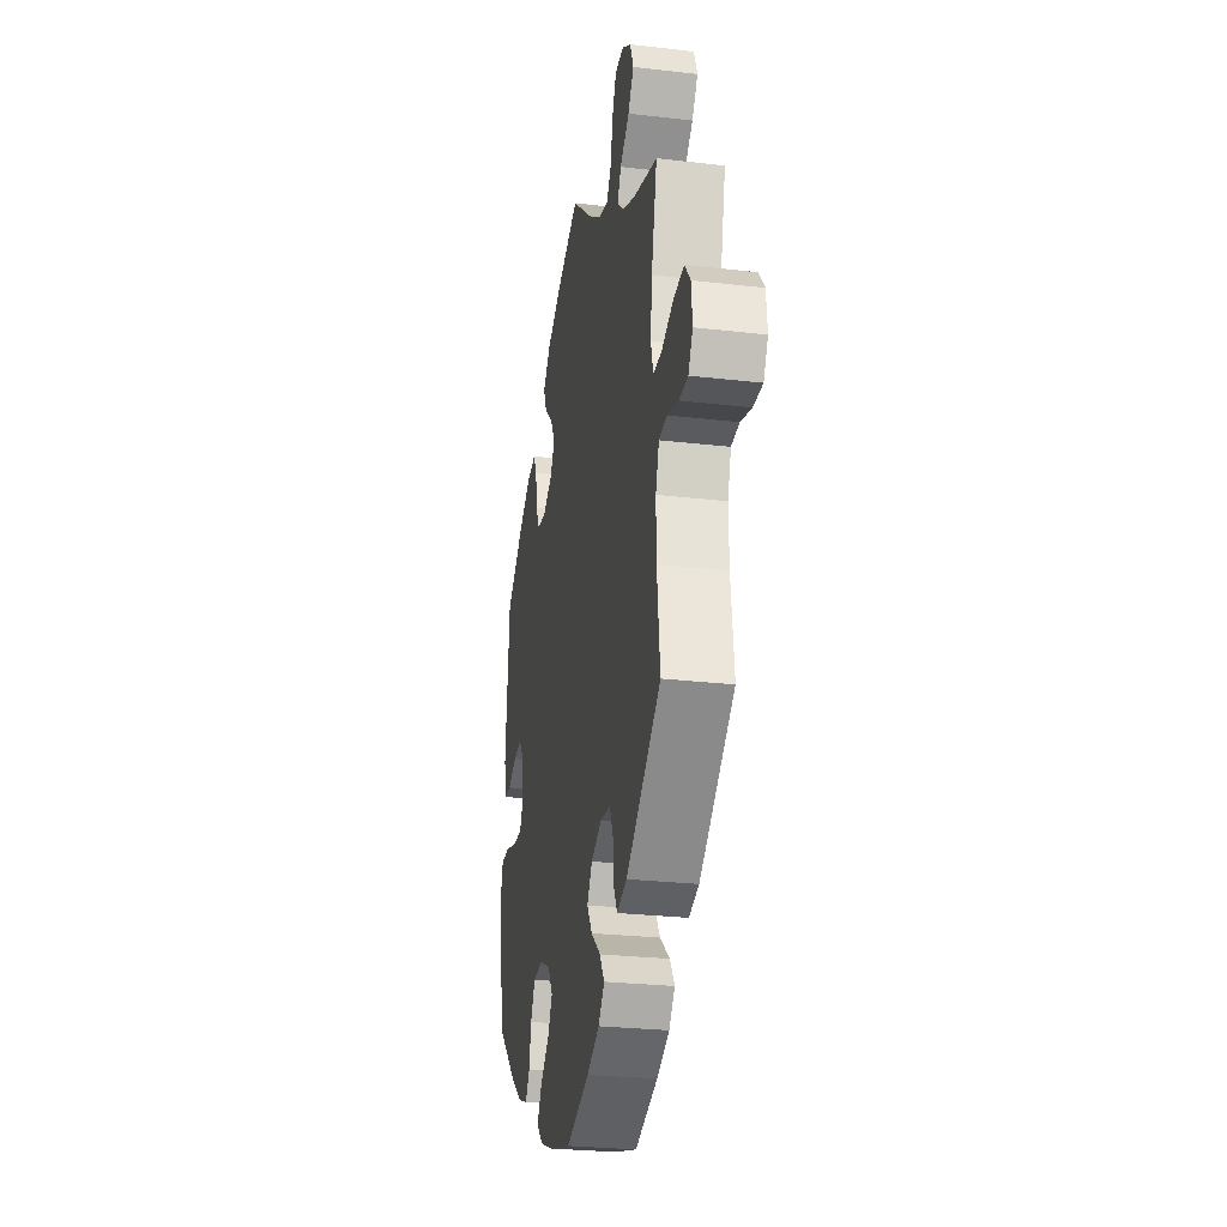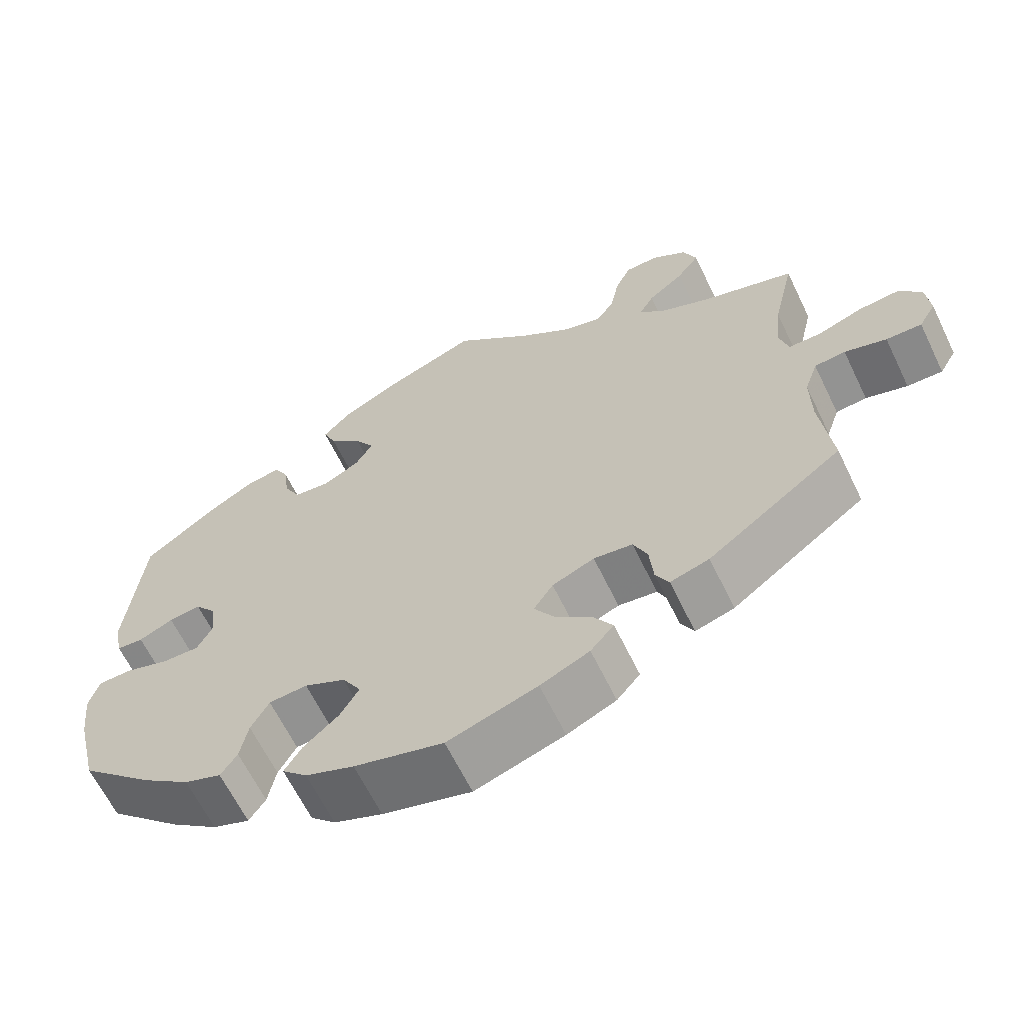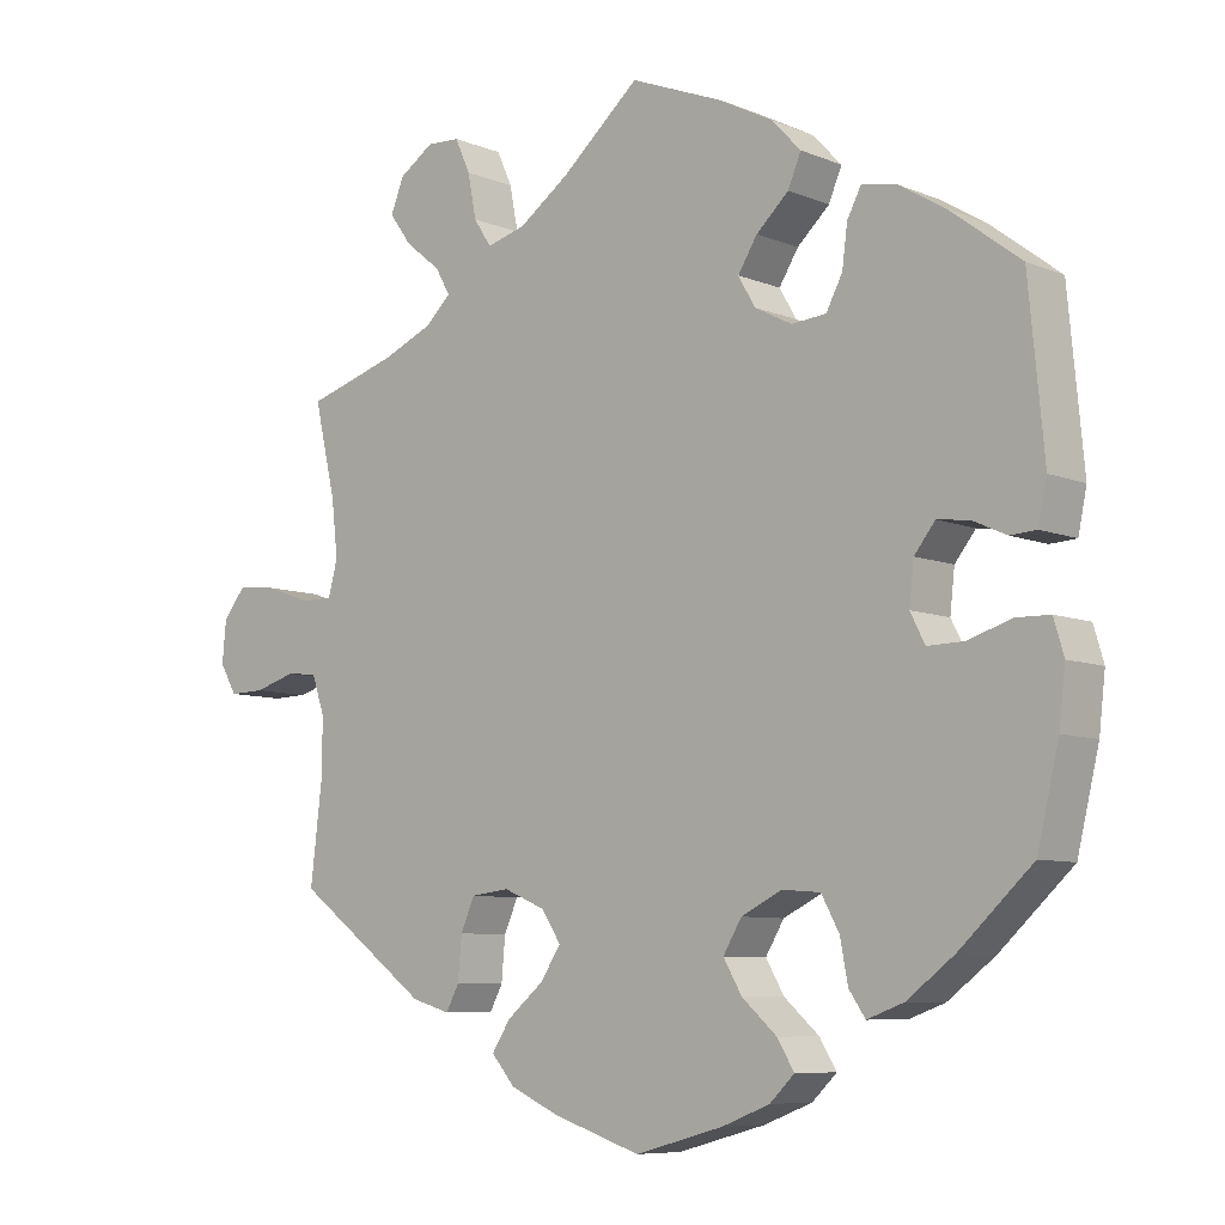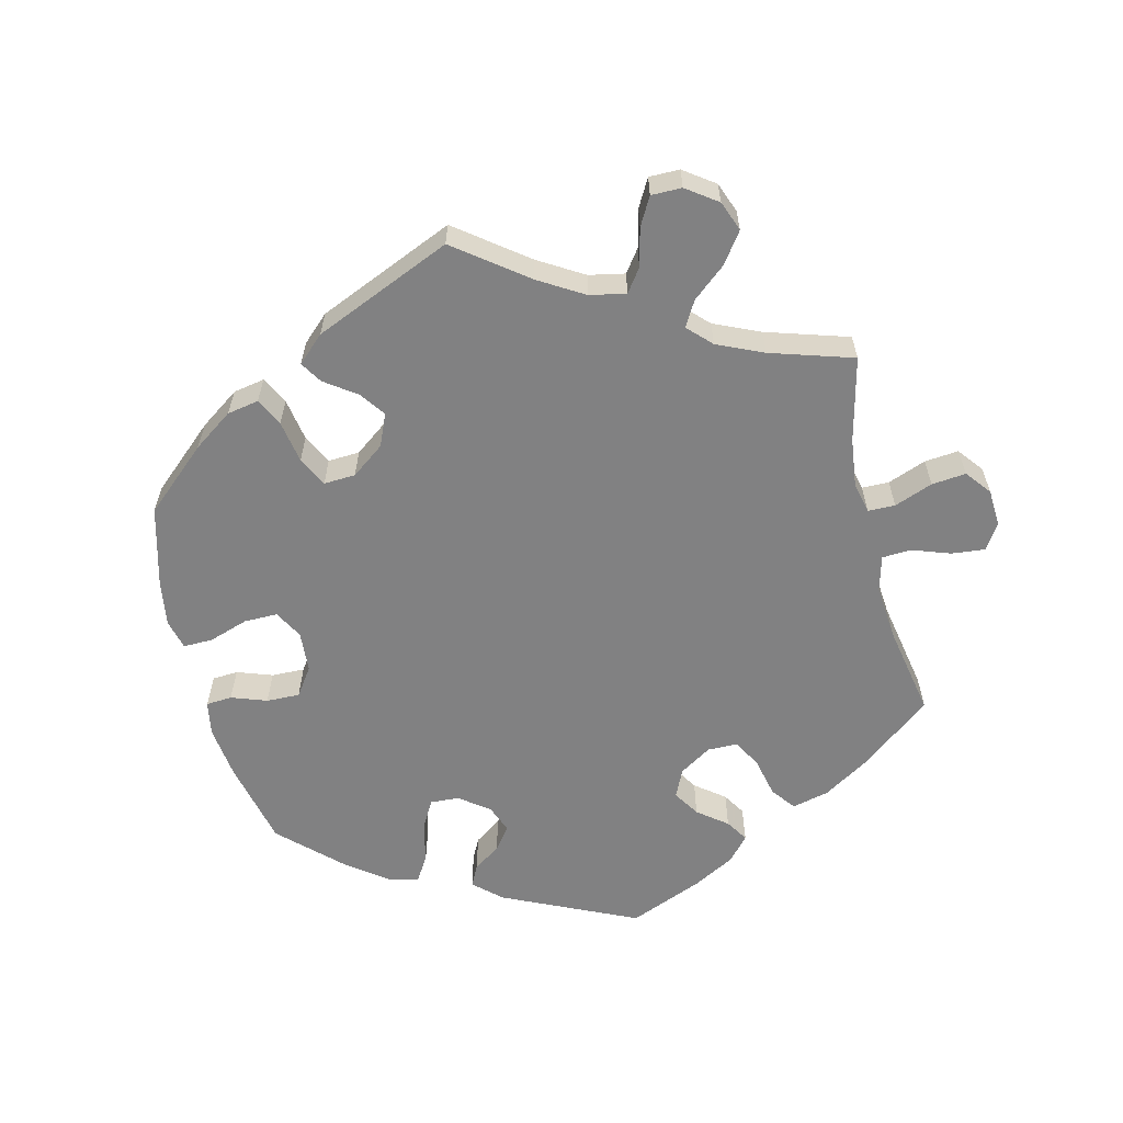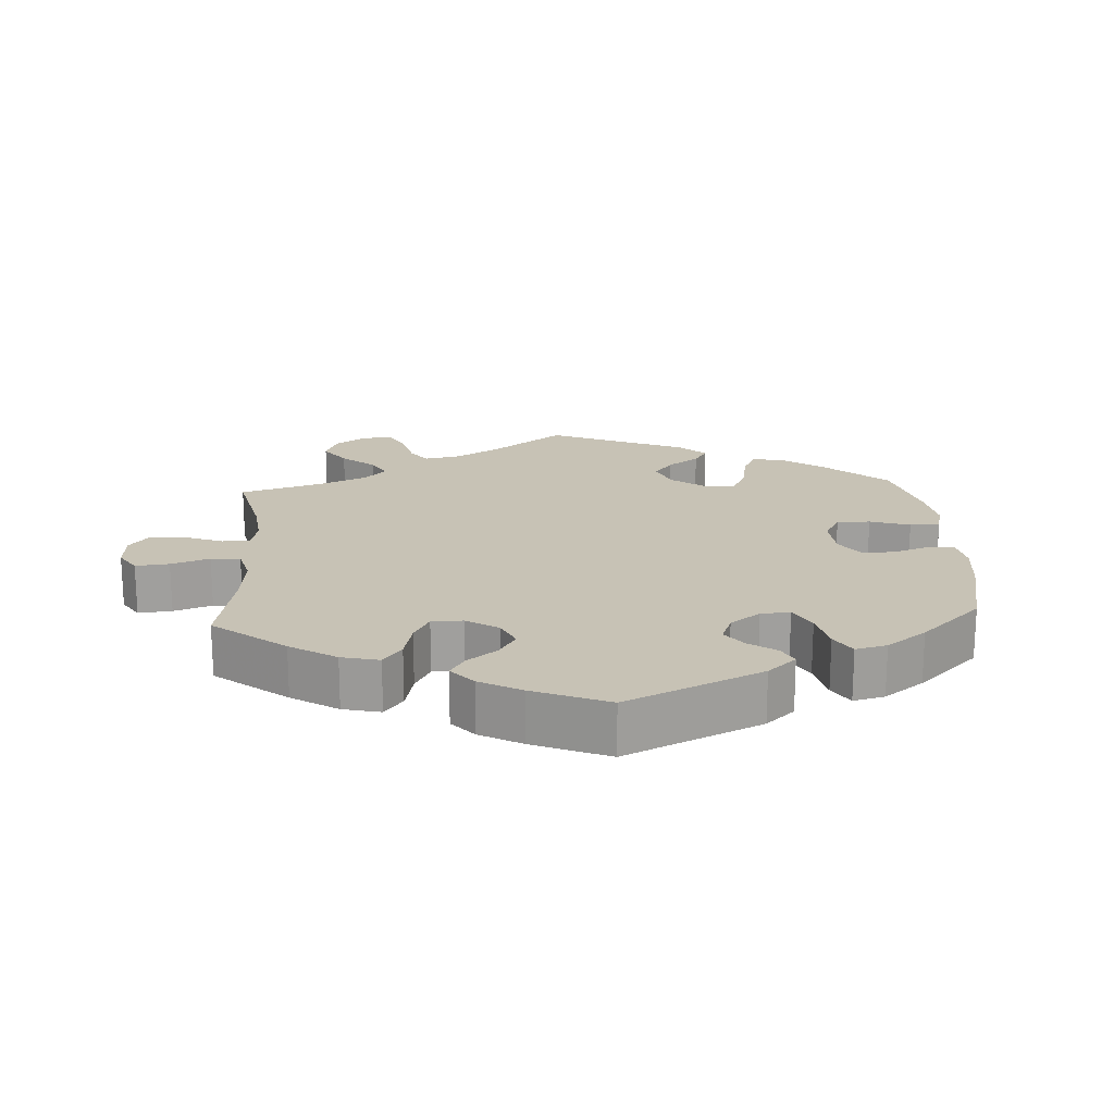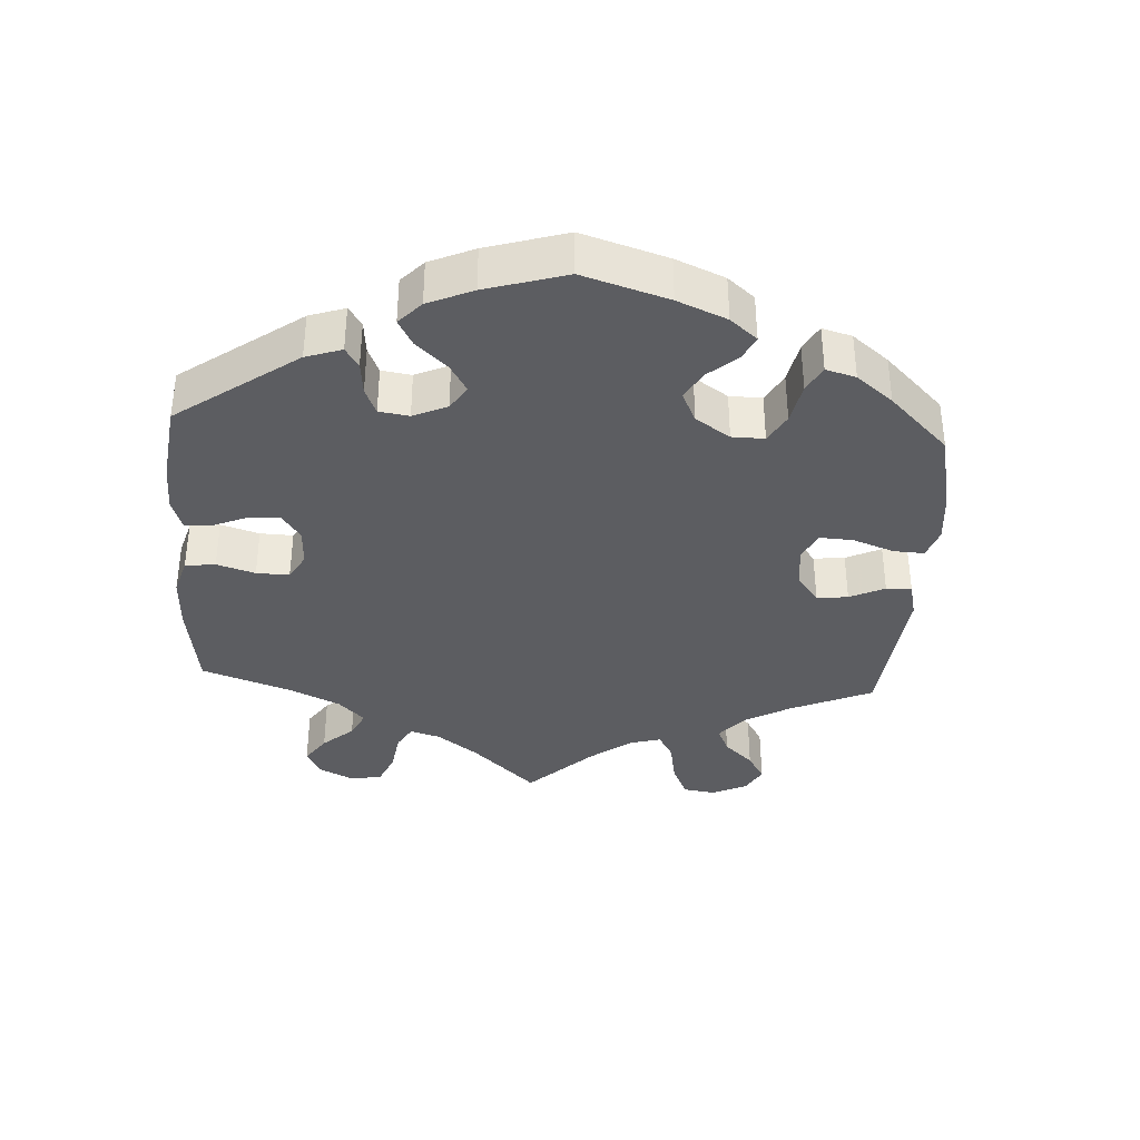
<metadata>
{"format":"obj","ext":"obj","renderer":"f3d","projection":"perspective","resolution":1024,"background":"white","views":[{"elev":-27.0,"azim":-100.2,"up":"+Z"},{"elev":-63.8,"azim":-154.2,"up":"+Z"},{"elev":-7.7,"azim":41.4,"up":"+Z"},{"elev":-60.4,"azim":-106.5,"up":"+Y"},{"elev":19.0,"azim":56.4,"up":"+Y"},{"elev":-36.8,"azim":116.6,"up":"+Y"}]}
</metadata>
<code>
v 0.406 0.07 -0.376
v 0.345 0.07 -0.422
v 0.298 0.07 -0.439
v 0.277 0.07 -0.408
v 0.267 0.07 -0.355
v 0.244 0.07 -0.313
v 0.195 0.07 -0.309
v 0.142 0.07 -0.335
v 0.118 0.07 -0.375
v 0.142 0.07 -0.416
v 0.187 0.07 -0.456
v 0.209 0.07 -0.492
v 0.177 0.07 -0.523
v 0.115 0.07 -0.547
v 0.001 0.07 -0.578
v -0.114 0.07 -0.54
v -0.177 0.07 -0.511
v -0.207 0.07 -0.476
v -0.183 0.07 -0.439
v -0.135 0.07 -0.399
v -0.109 0.07 -0.359
v -0.134 0.07 -0.321
v -0.188 0.07 -0.298
v -0.238 0.07 -0.304
v -0.256 0.07 -0.345
v -0.261 0.07 -0.4
v -0.278 0.07 -0.432
v -0.328 0.07 -0.417
v -0.501 0.07 -0.289
v -0.486 0.07 -0.163
v -0.485 0.07 -0.088
v -0.502 0.07 -0.038
v -0.542 0.07 -0.034
v -0.596 0.07 -0.05
v -0.642 0.07 -0.051
v -0.664 0.07 -0.013
v -0.659 0.07 0.041
v -0.63 0.07 0.077
v -0.577 0.07 0.072
v -0.519 0.07 0.051
v -0.477 0.07 0.051
v -0.465 0.07 0.096
v -0.473 0.07 0.168
v -0.501 0.07 0.289
v -0.382 0.07 0.325
v -0.317 0.07 0.353
v -0.284 0.07 0.384
v -0.303 0.07 0.418
v -0.349 0.07 0.455
v -0.378 0.07 0.495
v -0.361 0.07 0.538
v -0.316 0.07 0.568
v -0.273 0.07 0.566
v -0.253 0.07 0.522
v -0.242 0.07 0.465
v -0.219 0.07 0.43
v -0.168 0.07 0.444
v -0.103 0.07 0.49
v -0.001 0.07 0.578
v 0.12 0.07 0.53
v 0.189 0.07 0.494
v 0.227 0.07 0.454
v 0.21 0.07 0.414
v 0.168 0.07 0.375
v 0.143 0.07 0.335
v 0.165 0.07 0.297
v 0.213 0.07 0.272
v 0.258 0.07 0.276
v 0.279 0.07 0.316
v 0.286 0.07 0.369
v 0.304 0.07 0.403
v 0.35 0.07 0.394
v 0.408 0.07 0.359
v 0.5 0.07 0.289
v 0.52 0.07 0.078
v 0.509 0.07 0.025
v 0.475 0.07 0.023
v 0.431 0.07 0.043
v 0.39 0.07 0.048
v 0.363 0.07 0.014
v 0.357 0.07 -0.039
v 0.376 0.07 -0.076
v 0.423 0.07 -0.075
v 0.48 0.07 -0.057
v 0.523 0.07 -0.058
v 0.536 0.07 -0.102
v 0.528 0.07 -0.172
v 0.5 0.07 -0.289
v 0.406 0 -0.376
v 0.345 0 -0.422
v 0.298 0 -0.439
v 0.277 0 -0.408
v 0.267 0 -0.355
v 0.244 0 -0.313
v 0.195 0 -0.309
v 0.142 0 -0.335
v 0.118 0 -0.375
v 0.142 0 -0.416
v 0.187 0 -0.456
v 0.209 0 -0.492
v 0.177 0 -0.523
v 0.115 0 -0.547
v 0.001 0 -0.578
v -0.114 0 -0.54
v -0.177 0 -0.511
v -0.207 0 -0.476
v -0.183 0 -0.439
v -0.135 0 -0.399
v -0.109 0 -0.359
v -0.134 0 -0.321
v -0.188 0 -0.298
v -0.238 0 -0.304
v -0.256 0 -0.345
v -0.261 0 -0.4
v -0.278 0 -0.432
v -0.328 0 -0.417
v -0.501 0 -0.289
v -0.486 0 -0.163
v -0.485 0 -0.088
v -0.502 0 -0.038
v -0.542 0 -0.034
v -0.596 0 -0.05
v -0.642 0 -0.051
v -0.664 0 -0.013
v -0.659 0 0.041
v -0.63 0 0.077
v -0.577 0 0.072
v -0.519 0 0.051
v -0.477 0 0.051
v -0.465 0 0.096
v -0.473 0 0.168
v -0.501 0 0.289
v -0.382 0 0.325
v -0.317 0 0.353
v -0.284 0 0.384
v -0.303 0 0.418
v -0.349 0 0.455
v -0.378 0 0.495
v -0.361 0 0.538
v -0.316 0 0.568
v -0.273 0 0.566
v -0.253 0 0.522
v -0.242 0 0.465
v -0.219 0 0.43
v -0.168 0 0.444
v -0.103 0 0.49
v -0.001 0 0.578
v 0.12 0 0.53
v 0.189 0 0.494
v 0.227 0 0.454
v 0.21 0 0.414
v 0.168 0 0.375
v 0.143 0 0.335
v 0.165 0 0.297
v 0.213 0 0.272
v 0.258 0 0.276
v 0.279 0 0.316
v 0.286 0 0.369
v 0.304 0 0.403
v 0.35 0 0.394
v 0.408 0 0.359
v 0.5 0 0.289
v 0.52 0 0.078
v 0.509 0 0.025
v 0.475 0 0.023
v 0.431 0 0.043
v 0.39 0 0.048
v 0.363 0 0.014
v 0.357 0 -0.039
v 0.376 0 -0.076
v 0.423 0 -0.075
v 0.48 0 -0.057
v 0.523 0 -0.058
v 0.536 0 -0.102
v 0.528 0 -0.172
v 0.5 0 -0.289
f 83 84 85 86
f 82 83 86 87
f 75 76 77 78
f 75 78 79
f 74 75 79
f 73 74 79 80
f 69 70 71 72
f 68 69 72 73
f 61 62 63 64
f 61 64 65
f 58 59 60 61
f 57 58 61 65
f 56 57 65 66
f 52 53 54 55
f 52 55 56
f 51 52 56
f 48 49 50 51
f 47 48 51 56
f 46 47 56 66
f 43 44 45
f 42 43 45 46
f 41 42 46 66
f 37 38 39 40
f 37 40 41
f 36 37 41
f 33 34 35 36
f 32 33 36 41
f 31 32 41 66
f 27 28 29 30
f 25 26 27 30
f 24 25 30 31
f 23 24 31 66
f 17 18 19 20
f 17 20 21
f 16 17 21
f 15 16 21
f 14 15 21
f 13 14 21 22
f 10 11 12 13
f 9 10 13 22
f 2 3 4 5
f 2 5 6
f 1 2 6
f 82 87 88 1
f 68 73 80
f 67 68 80 81
f 66 67 81
f 8 9 22 23
f 7 8 23 66
f 6 7 66 81
f 1 6 81 82
f 174 173 172 171
f 175 174 171 170
f 166 165 164 163
f 167 166 163
f 167 163 162
f 168 167 162 161
f 160 159 158 157
f 161 160 157 156
f 152 151 150 149
f 153 152 149
f 149 148 147 146
f 153 149 146 145
f 154 153 145 144
f 143 142 141 140
f 144 143 140
f 144 140 139
f 139 138 137 136
f 144 139 136 135
f 154 144 135 134
f 133 132 131
f 134 133 131 130
f 154 134 130 129
f 128 127 126 125
f 129 128 125
f 129 125 124
f 124 123 122 121
f 129 124 121 120
f 154 129 120 119
f 118 117 116 115
f 118 115 114 113
f 119 118 113 112
f 154 119 112 111
f 108 107 106 105
f 109 108 105
f 109 105 104
f 109 104 103
f 109 103 102
f 110 109 102 101
f 101 100 99 98
f 110 101 98 97
f 93 92 91 90
f 94 93 90
f 94 90 89
f 89 176 175 170
f 168 161 156
f 169 168 156 155
f 169 155 154
f 111 110 97 96
f 154 111 96 95
f 169 154 95 94
f 170 169 94 89
f 1 89 90 2
f 2 90 91 3
f 3 91 92 4
f 4 92 93 5
f 5 93 94 6
f 6 94 95 7
f 7 95 96 8
f 8 96 97 9
f 9 97 98 10
f 10 98 99 11
f 11 99 100 12
f 12 100 101 13
f 13 101 102 14
f 14 102 103 15
f 15 103 104 16
f 16 104 105 17
f 17 105 106 18
f 18 106 107 19
f 19 107 108 20
f 20 108 109 21
f 21 109 110 22
f 22 110 111 23
f 23 111 112 24
f 24 112 113 25
f 25 113 114 26
f 26 114 115 27
f 27 115 116 28
f 28 116 117 29
f 29 117 118 30
f 30 118 119 31
f 31 119 120 32
f 32 120 121 33
f 33 121 122 34
f 34 122 123 35
f 35 123 124 36
f 36 124 125 37
f 37 125 126 38
f 38 126 127 39
f 39 127 128 40
f 40 128 129 41
f 41 129 130 42
f 42 130 131 43
f 43 131 132 44
f 44 132 133 45
f 45 133 134 46
f 46 134 135 47
f 47 135 136 48
f 48 136 137 49
f 49 137 138 50
f 50 138 139 51
f 51 139 140 52
f 52 140 141 53
f 53 141 142 54
f 54 142 143 55
f 55 143 144 56
f 56 144 145 57
f 57 145 146 58
f 58 146 147 59
f 59 147 148 60
f 60 148 149 61
f 61 149 150 62
f 62 150 151 63
f 63 151 152 64
f 64 152 153 65
f 65 153 154 66
f 66 154 155 67
f 67 155 156 68
f 68 156 157 69
f 69 157 158 70
f 70 158 159 71
f 71 159 160 72
f 72 160 161 73
f 73 161 162 74
f 74 162 163 75
f 75 163 164 76
f 76 164 165 77
f 77 165 166 78
f 78 166 167 79
f 79 167 168 80
f 80 168 169 81
f 81 169 170 82
f 82 170 171 83
f 83 171 172 84
f 84 172 173 85
f 85 173 174 86
f 86 174 175 87
f 87 175 176 88
f 88 176 89 1

</code>
